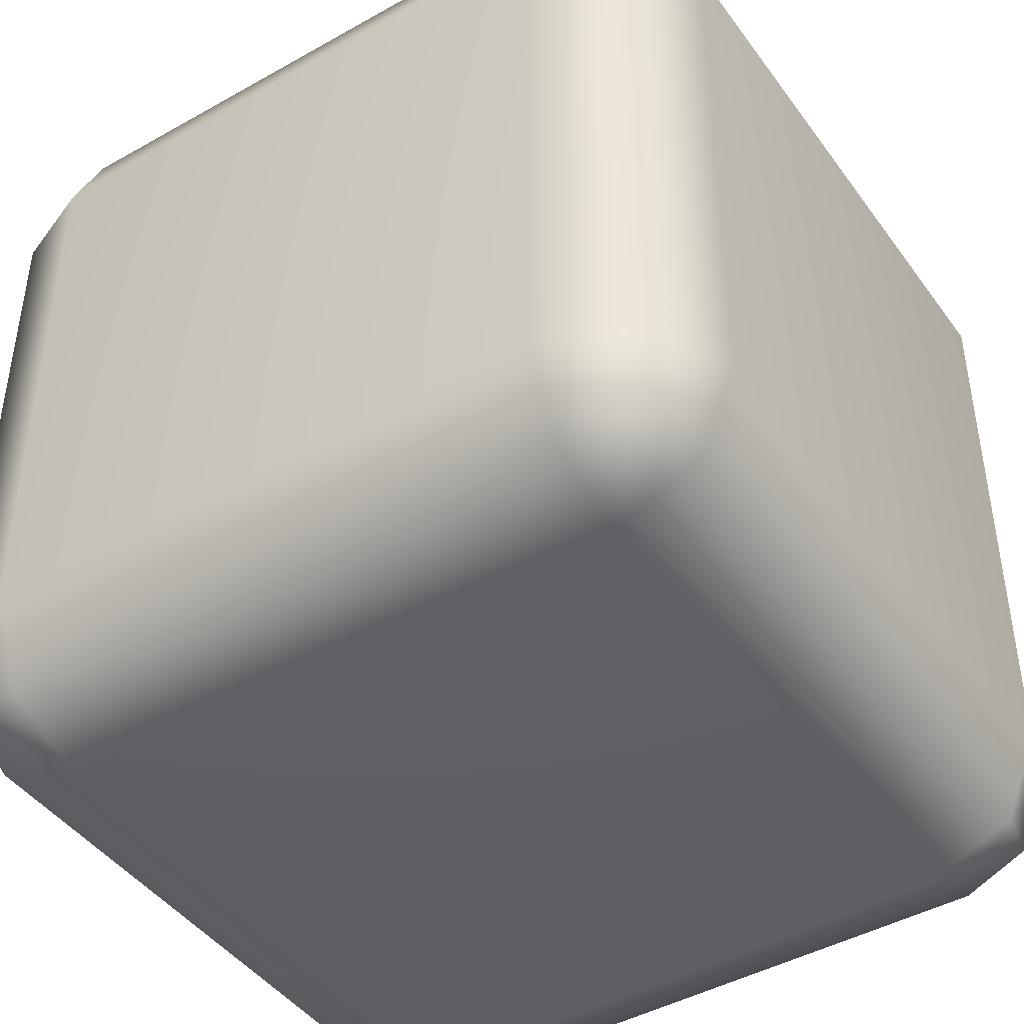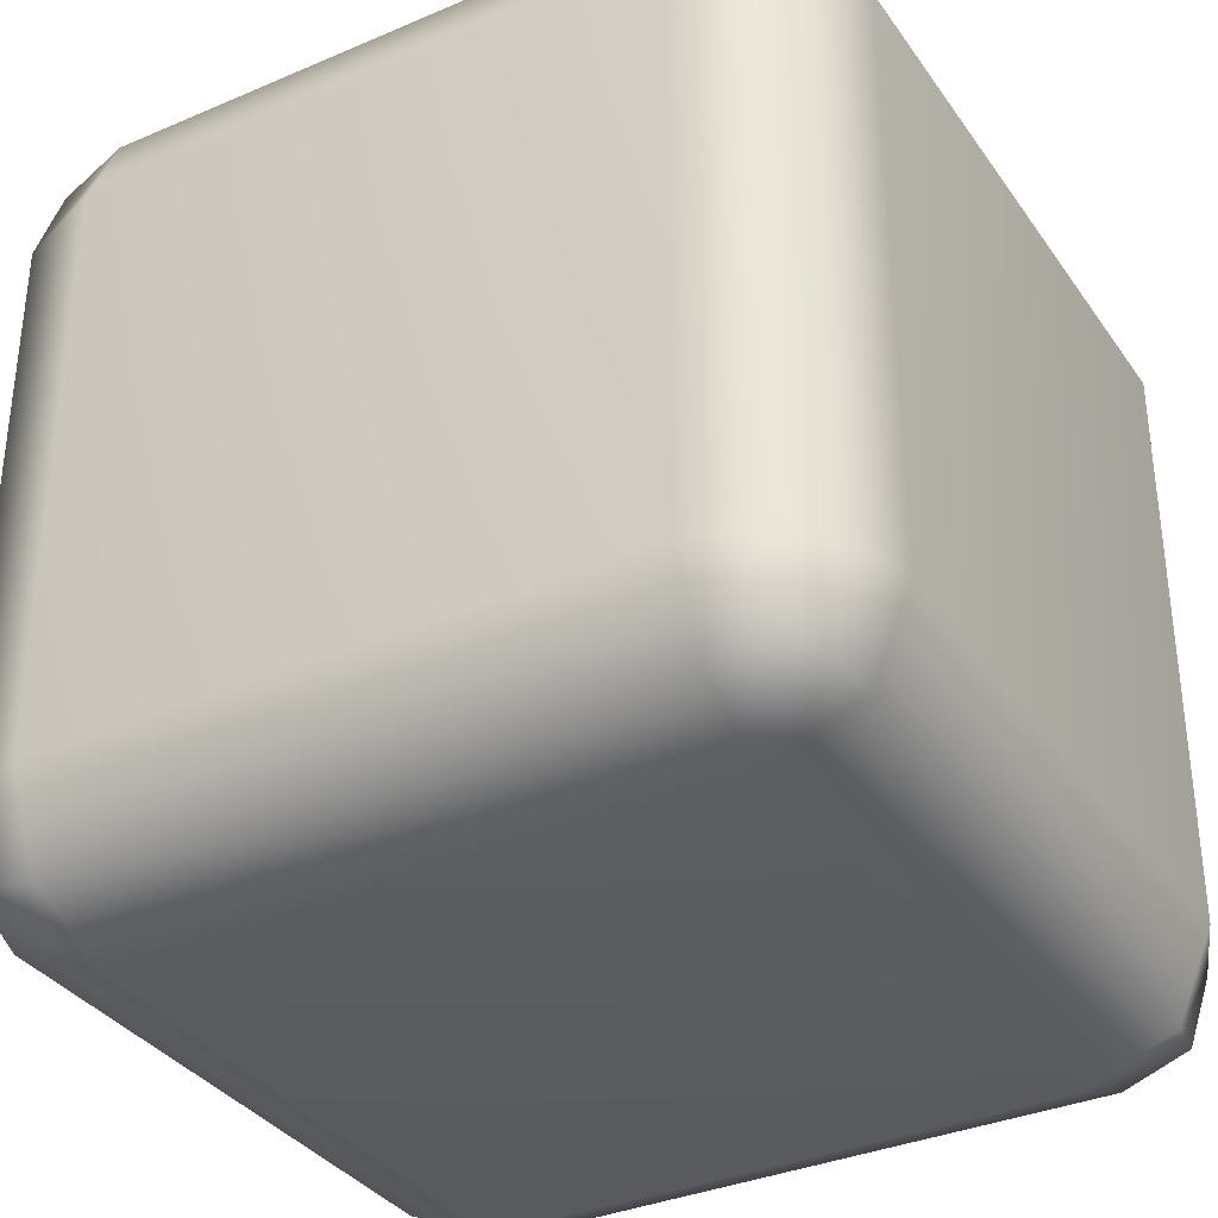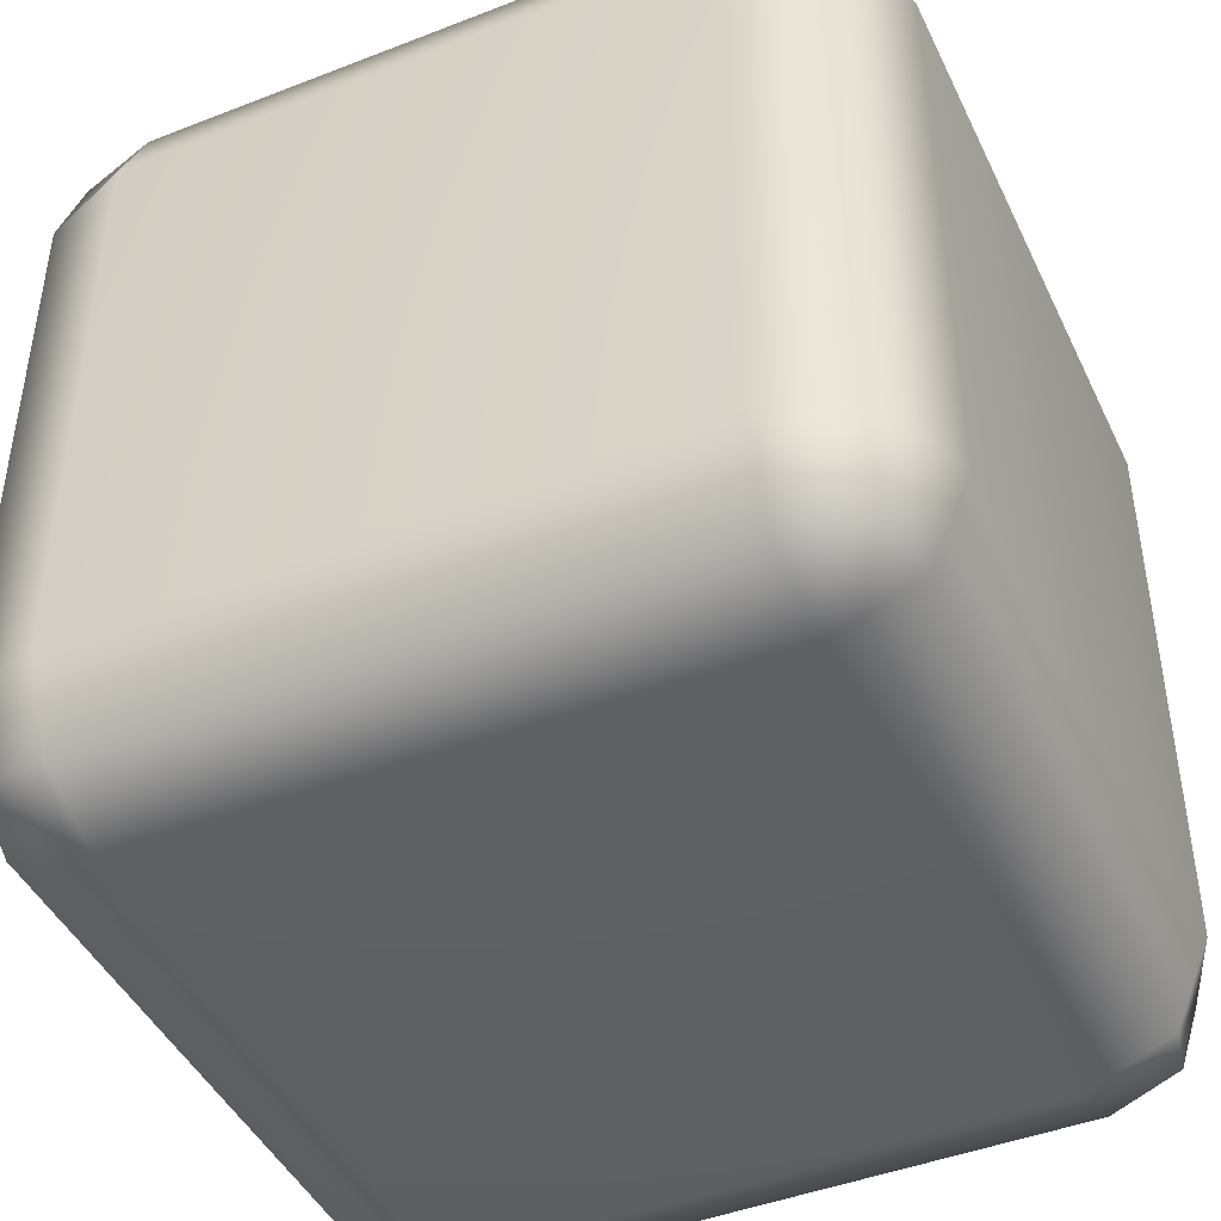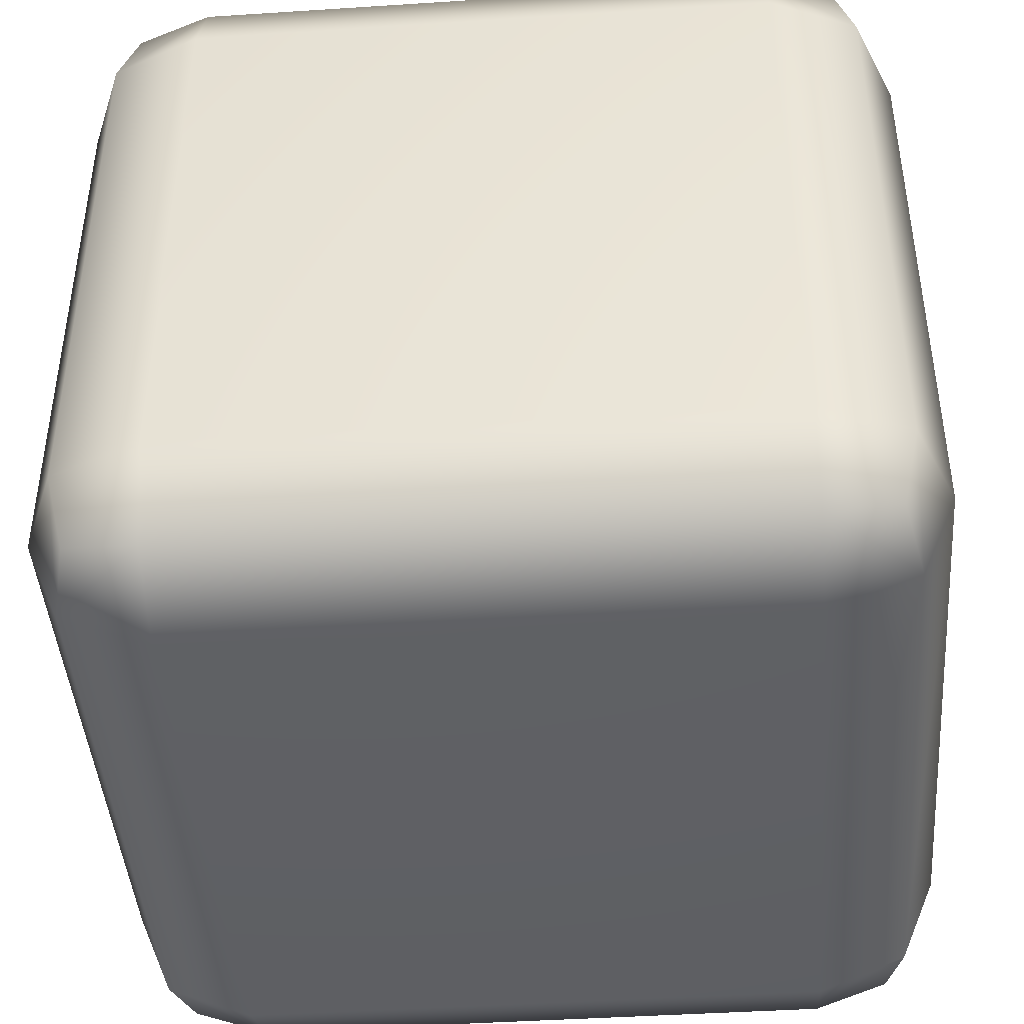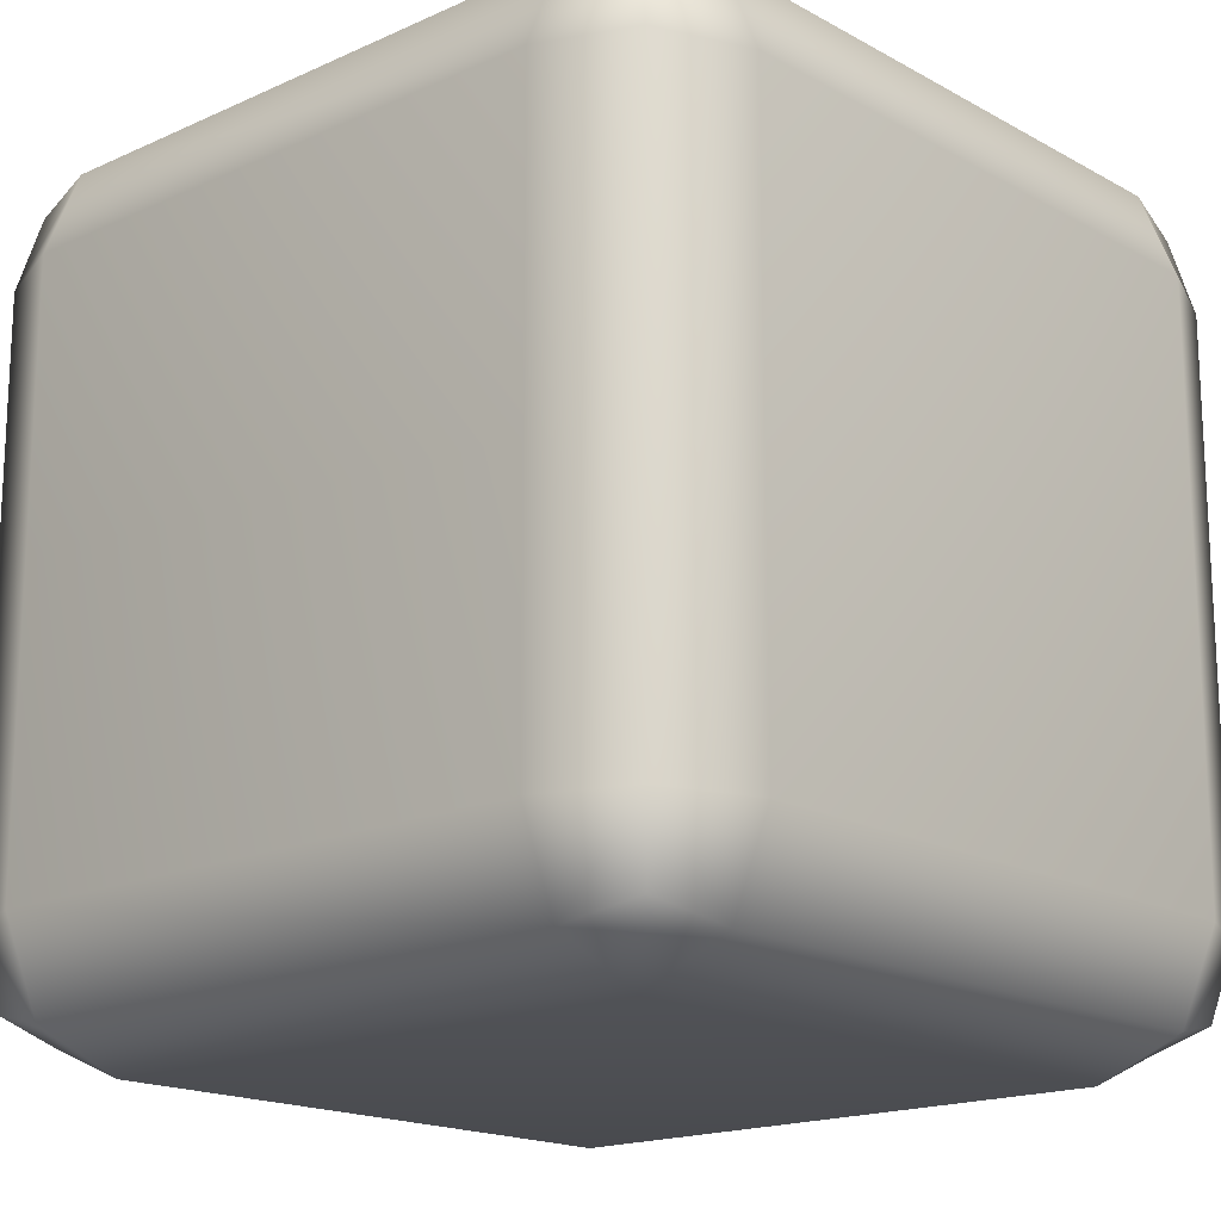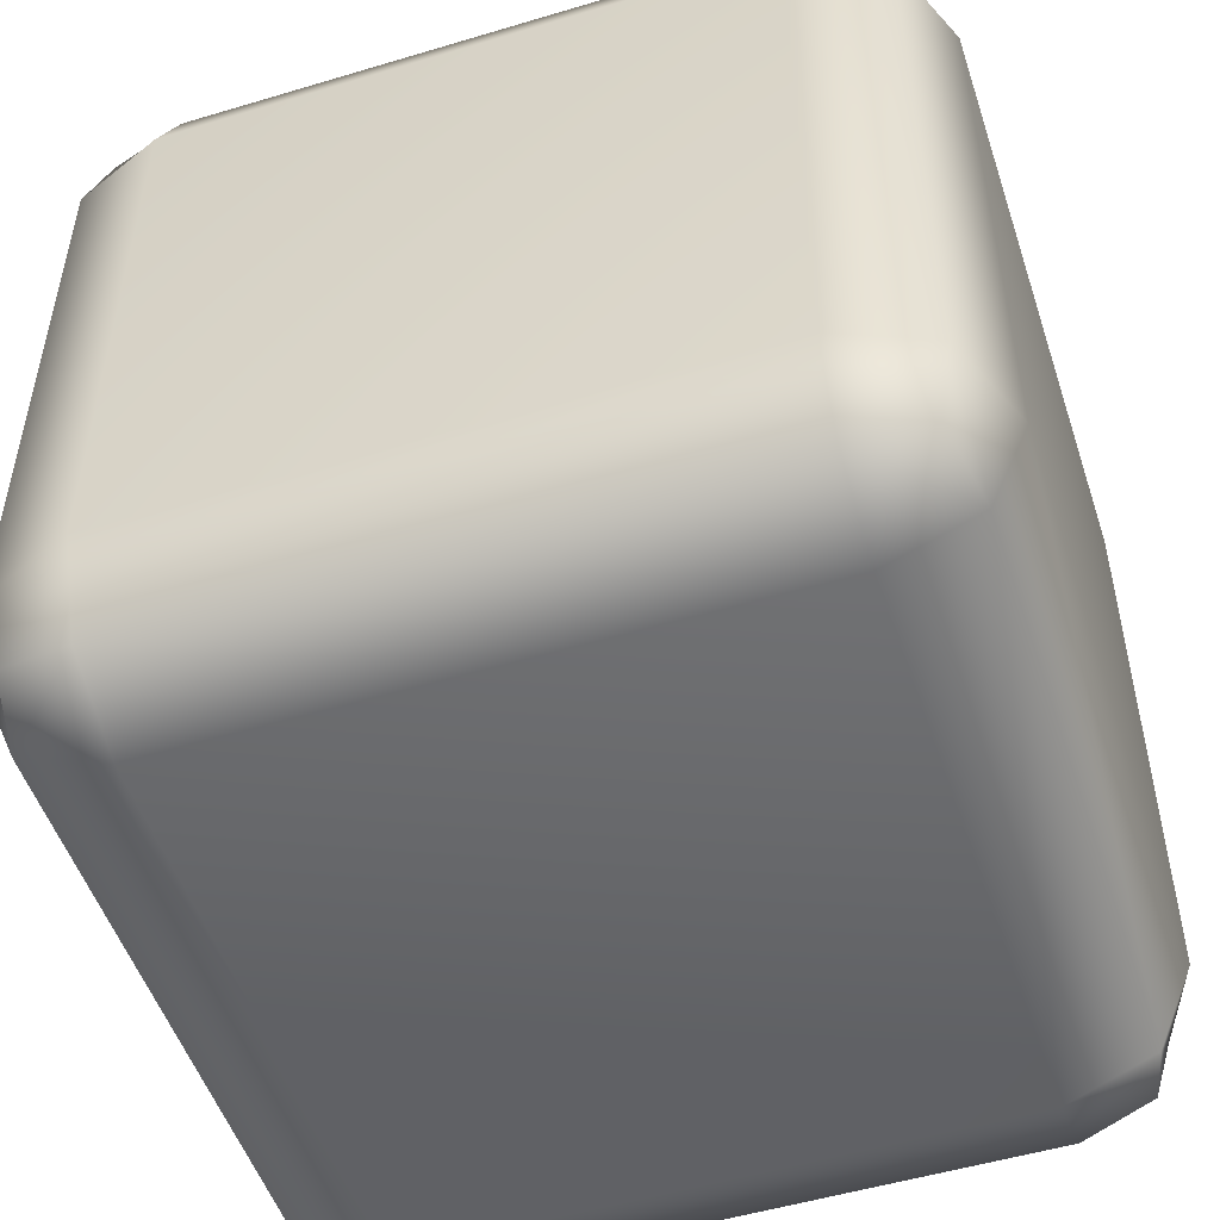
<metadata>
{"format":"obj","ext":"obj","renderer":"f3d","projection":"perspective","resolution":1024,"background":"white","views":[{"elev":-44.4,"azim":123.4,"up":"+Y"},{"elev":-34.8,"azim":-60.1,"up":"+Y"},{"elev":-44.7,"azim":-65.6,"up":"+Y"},{"elev":-43.7,"azim":-175.6,"up":"+Y"},{"elev":-17.2,"azim":132.2,"up":"+Y"},{"elev":-51.4,"azim":-161.9,"up":"+Y"}]}
</metadata>
<code>
g ice
v -0.4561 -0.4561 0.35
v -0.4366 -0.4366 0.4366
v -0.35 -0.4561 0.4561
v -0.35 -0.5 0.35
v -0.4561 -0.4561 -0.35
v 0.35 -0.5 0.35
v 0.35 -0.4561 0.4561
v -0.35 -0.5 -0.35
v 0.4561 -0.4561 0.35
v 0.4366 -0.4366 0.4366
v 0.35 -0.5 -0.35
v 0.4561 -0.4561 -0.35
v 0.35 -0.4561 -0.4561
v 0.4366 -0.4366 -0.4366
v 0.4561 -0.35 -0.4561
v -0.35 -0.4561 -0.4561
v -0.4366 -0.4366 -0.4366
v -0.4561 -0.35 -0.4561
v 0.35 -0.35 -0.5
v -0.35 -0.35 -0.5
v -0.4561 0.35 -0.4561
v 0.35 0.35 -0.5
v 0.4561 0.35 -0.4561
v -0.35 0.35 -0.5
v 0.35 0.4561 -0.4561
v 0.4366 0.4366 -0.4366
v 0.4561 0.4561 -0.35
v -0.35 0.4561 -0.4561
v -0.4366 0.4366 -0.4366
v -0.4561 0.4561 -0.35
v 0.35 0.5 -0.35
v -0.35 0.5 -0.35
v -0.4561 0.4561 0.35
v 0.35 0.5 0.35
v 0.4561 0.4561 0.35
v -0.35 0.5 0.35
v 0.35 0.4561 0.4561
v 0.4366 0.4366 0.4366
v -0.35 0.4561 0.4561
v -0.4366 0.4366 0.4366
v 0.4561 0.35 0.4561
v 0.4561 0.4561 0.35
v 0.35 0.35 0.5
v -0.4561 0.35 0.4561
v -0.4561 0.4561 0.35
v -0.35 0.35 0.5
v -0.5 0.35 0.35
v -0.4561 0.4561 -0.35
v -0.35 -0.35 0.5
v -0.4561 -0.35 0.4561
v 0.35 -0.35 0.5
v -0.5 -0.35 0.35
v 0.5 0.35 0.35
v 0.4561 -0.35 0.4561
v 0.35 -0.4561 0.4561
v -0.35 -0.4561 0.4561
v -0.4366 -0.4366 0.4366
v 0.4366 -0.4366 0.4366
v -0.4561 -0.4561 0.35
v 0.4561 -0.4561 0.35
v -0.5 -0.35 -0.35
v -0.4561 -0.4561 -0.35
v 0.5 -0.35 0.35
v 0.4561 -0.4561 -0.35
v -0.4561 -0.35 -0.4561
v -0.4366 -0.4366 -0.4366
v -0.5 0.35 -0.35
v -0.4561 0.35 -0.4561
v -0.4366 0.4366 -0.4366
v 0.5 0.35 -0.35
v 0.4561 0.4561 -0.35
v 0.5 -0.35 -0.35
v 0.4561 0.35 -0.4561
v 0.4366 0.4366 -0.4366
v 0.4561 -0.35 -0.4561
v 0.4366 -0.4366 -0.4366
g ice_0
f 3 2 1
f 4 3 1
f 1 5 4
f 4 6 3
f 6 7 3
f 5 8 4
f 6 4 8
f 6 9 7
f 9 10 7
f 6 11 9
f 11 6 8
f 11 12 9
f 11 13 12
f 13 11 8
f 13 14 12
f 15 14 13
f 8 5 16
f 16 13 8
f 5 17 16
f 16 17 18
f 19 15 13
f 19 13 16
f 20 16 18
f 20 19 16
f 20 18 21
f 15 19 22
f 23 15 22
f 19 20 24
f 24 20 21
f 22 19 24
f 22 25 23
f 25 22 24
f 25 26 23
f 27 26 25
f 24 21 28
f 28 25 24
f 21 29 28
f 28 29 30
f 31 27 25
f 31 25 28
f 32 28 30
f 32 31 28
f 32 30 33
f 27 31 34
f 35 27 34
f 31 32 36
f 36 32 33
f 34 31 36
f 34 37 35
f 37 34 36
f 37 38 35
f 36 33 39
f 39 37 36
f 33 40 39
f 41 38 37
f 42 38 41
f 43 37 39
f 43 41 37
f 39 40 44
f 44 40 45
f 46 43 39
f 46 39 44
f 47 44 45
f 45 48 47
f 43 46 49
f 46 44 50
f 49 46 50
f 41 43 51
f 51 43 49
f 44 47 52
f 50 44 52
f 53 42 41
f 54 41 51
f 53 41 54
f 55 51 49
f 51 55 54
f 56 55 49
f 49 50 56
f 50 57 56
f 55 58 54
f 59 57 50
f 52 59 50
f 54 58 60
f 52 61 59
f 61 62 59
f 52 47 61
f 63 54 60
f 63 53 54
f 60 64 63
f 61 65 62
f 65 66 62
f 47 67 61
f 65 61 67
f 48 67 47
f 68 65 67
f 67 48 68
f 48 69 68
f 70 53 63
f 53 70 42
f 70 71 42
f 64 72 63
f 72 70 63
f 70 73 71
f 70 72 73
f 73 74 71
f 72 75 73
f 72 64 75
f 64 76 75

</code>
